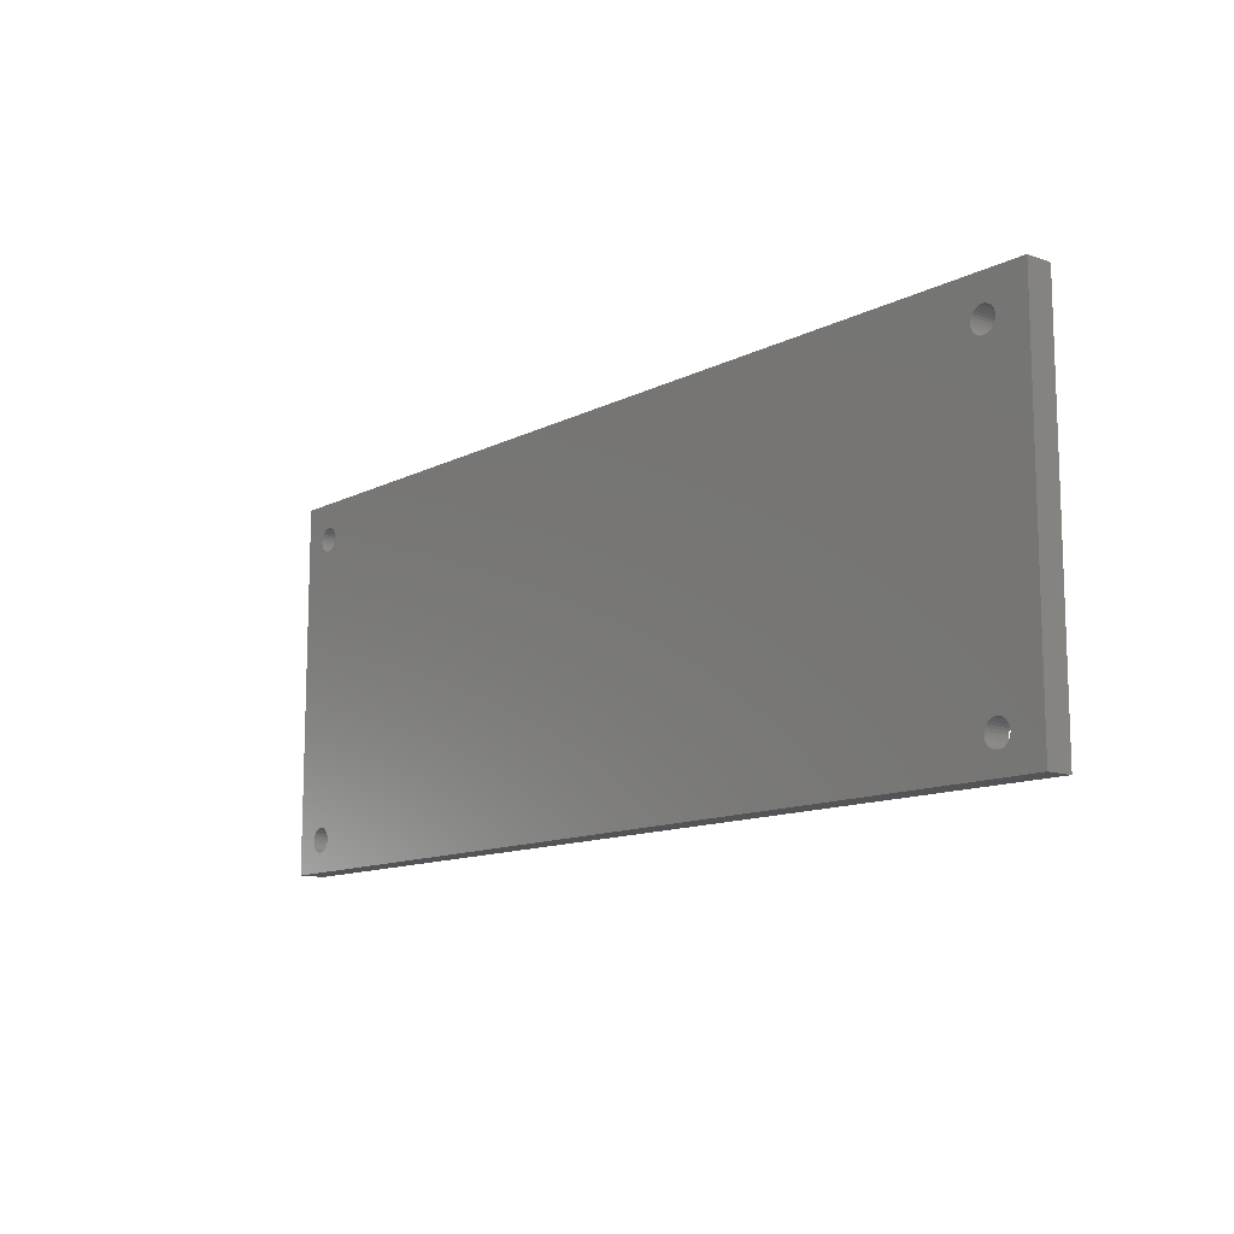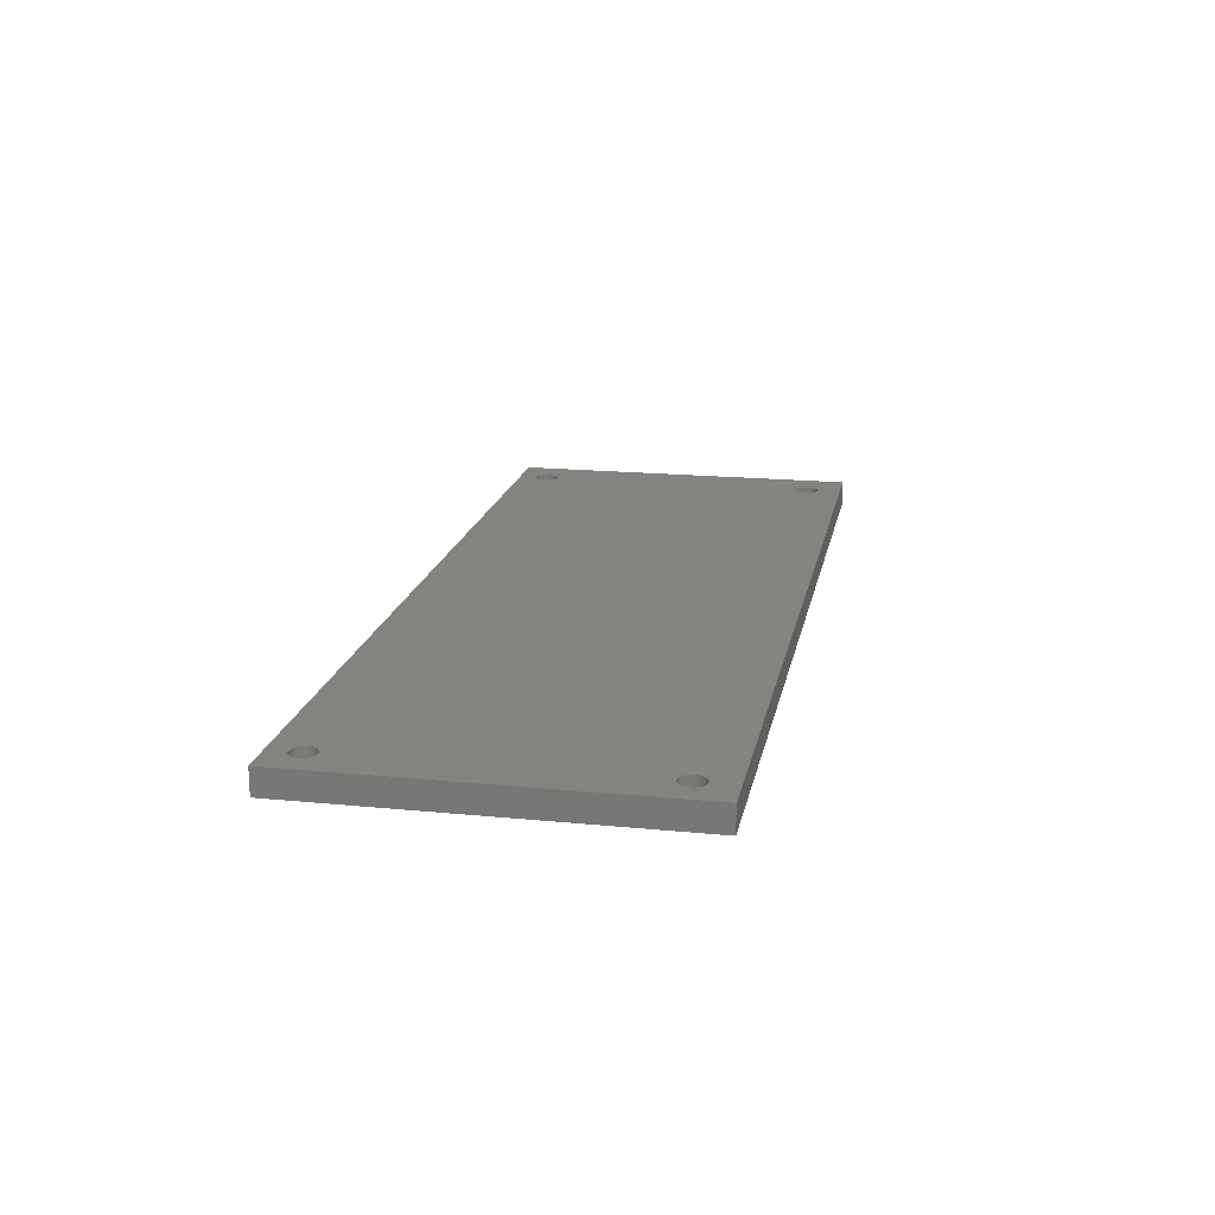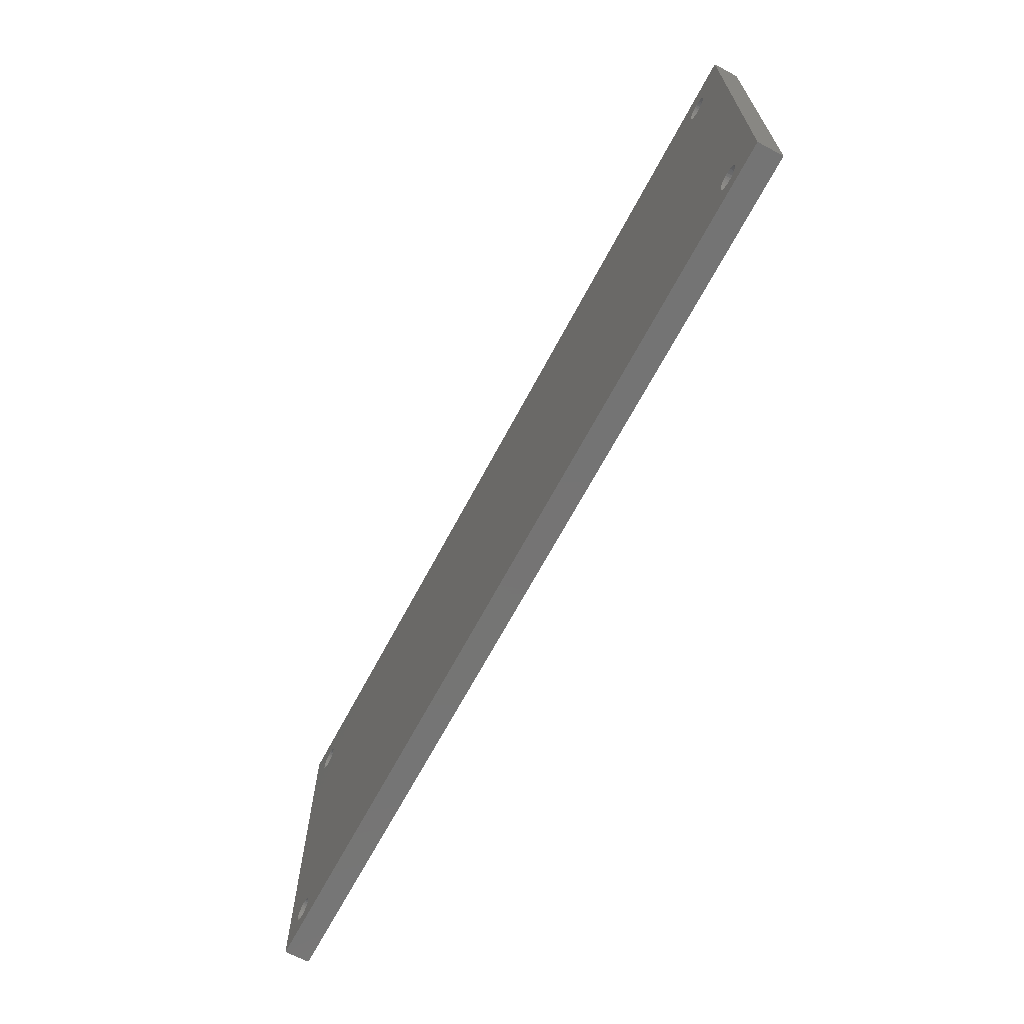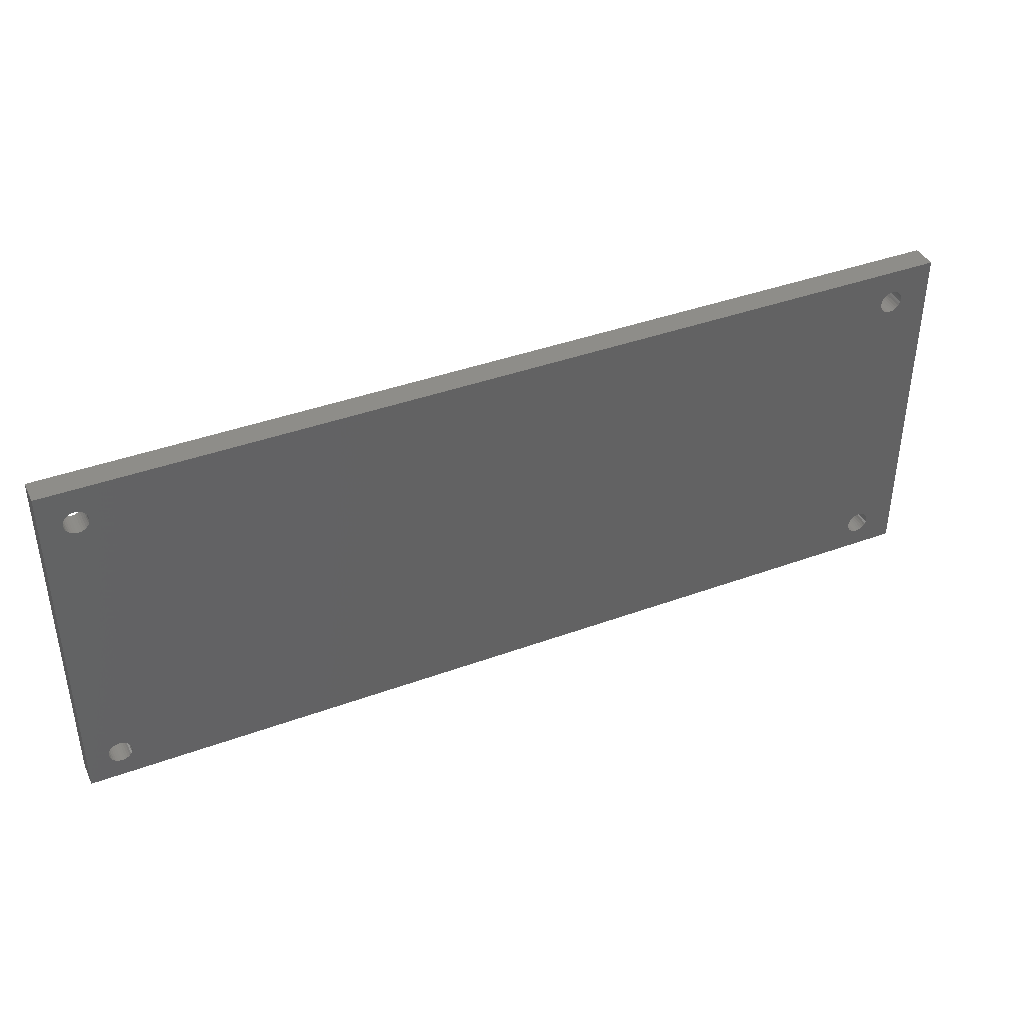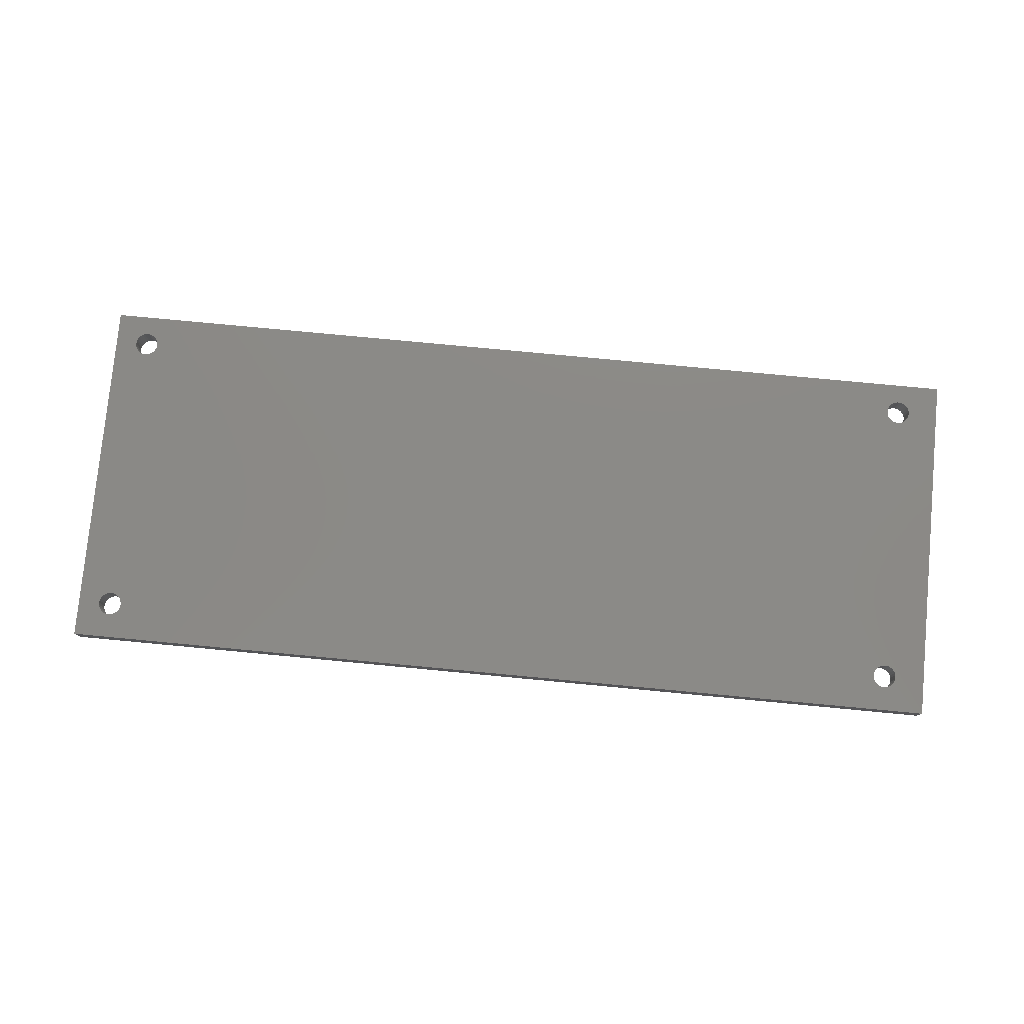
<metadata>
{"format":"stl","ext":"stl","renderer":"f3d","projection":"perspective","resolution":1024,"background":"white","views":[{"elev":-12.0,"azim":-129.9,"up":"+Y"},{"elev":18.0,"azim":100.9,"up":"+Z"},{"elev":-66.8,"azim":-117.9,"up":"+Y"},{"elev":40.2,"azim":155.8,"up":"+Y"},{"elev":78.5,"azim":-174.6,"up":"+Z"}]}
</metadata>
<code>
# stl→obj: 248 verts, 508 faces
v -5 -10.19 0
v -5 32.81 3
v -5 32.81 0
v -5 -10.19 3
v 98.72 27.93 3
v 1.279 27.93 3
v 98.72 -5.931 3
v 1.369 -6.209 3
v 1.4 -6.5 3
v 1.279 -5.931 3
v 1.133 27.68 3
v 1.133 -5.677 3
v 0.9368 27.46 3
v 0.9368 -5.46 3
v 0.7 27.29 3
v 0.7 -5.288 3
v 0.4326 27.17 3
v 0.4326 -5.169 3
v 0.1463 27.11 3
v 0.1463 -5.108 3
v -0.1463 27.11 3
v -0.1463 -5.108 3
v -0.4326 27.17 3
v -0.4326 -5.169 3
v -0.7 27.29 3
v -0.7 -5.288 3
v -0.9368 27.46 3
v -0.9368 -5.46 3
v -1.133 27.68 3
v -1.133 -5.677 3
v -1.279 27.93 3
v -1.369 28.21 3
v -1.279 -5.931 3
v -1.4 28.5 3
v -1.369 -6.209 3
v 104 32.81 3
v 101.3 27.93 3
v 104 -10.19 3
v 101.4 -6.209 3
v 101.4 -6.5 3
v 101.3 -5.931 3
v 101.1 27.68 3
v 101.1 -5.677 3
v 100.9 27.46 3
v 100.9 -5.46 3
v 100.7 27.29 3
v 100.7 -5.288 3
v 100.4 27.17 3
v 100.4 -5.169 3
v 100.1 27.11 3
v 100.1 -5.108 3
v 99.85 27.11 3
v 99.85 -5.108 3
v 99.57 27.17 3
v 99.57 -5.169 3
v 99.3 27.29 3
v 99.3 -5.288 3
v 99.06 27.46 3
v 99.06 -5.46 3
v 98.87 27.68 3
v 98.87 -5.677 3
v 1.369 28.21 3
v 98.63 28.21 3
v 1.4 28.5 3
v 98.6 28.5 3
v 101.4 28.21 3
v 101.4 28.5 3
v 101.4 28.79 3
v 101.3 29.07 3
v 101.1 29.32 3
v 100.9 29.54 3
v 100.7 29.71 3
v 100.4 29.83 3
v 100.1 29.89 3
v 99.85 29.89 3
v 99.57 29.83 3
v 99.3 29.71 3
v 98.63 -6.209 3
v 98.63 28.79 3
v 1.369 28.79 3
v 98.72 29.07 3
v 1.279 29.07 3
v 98.87 29.32 3
v 1.133 29.32 3
v 99.06 29.54 3
v 0.9368 29.54 3
v 0.7 29.71 3
v 0.4326 29.83 3
v 0.1463 29.89 3
v -1.369 28.79 3
v -1.279 29.07 3
v -1.133 29.32 3
v -0.9368 29.54 3
v -0.7 29.71 3
v -0.4326 29.83 3
v -0.1463 29.89 3
v 101.4 -6.791 3
v 101.3 -7.069 3
v 101.1 -7.323 3
v 100.9 -7.54 3
v 100.7 -7.712 3
v 100.4 -7.831 3
v 100.1 -7.892 3
v 99.85 -7.892 3
v 99.57 -7.831 3
v 99.3 -7.712 3
v 98.6 -6.5 3
v 98.63 -6.791 3
v 1.369 -6.791 3
v 98.72 -7.069 3
v 1.279 -7.069 3
v 98.87 -7.323 3
v 1.133 -7.323 3
v 99.06 -7.54 3
v 0.9368 -7.54 3
v 0.7 -7.712 3
v 0.4326 -7.831 3
v 0.1463 -7.892 3
v -0.1463 -7.892 3
v -0.4326 -7.831 3
v -0.7 -7.712 3
v -0.9368 -7.54 3
v -1.133 -7.323 3
v -1.279 -7.069 3
v -1.369 -6.791 3
v -1.4 -6.5 3
v 104 32.81 0
v 104 -10.19 0
v 98.72 -5.931 0
v 1.279 -5.931 0
v 98.72 27.93 0
v 1.369 28.21 0
v 1.4 28.5 0
v 1.279 27.93 0
v 1.133 -5.677 0
v 1.133 27.68 0
v 0.9368 -5.46 0
v 0.9368 27.46 0
v 0.7 -5.288 0
v 0.7 27.29 0
v 0.4326 -5.169 0
v 0.4326 27.17 0
v 0.1463 -5.108 0
v 0.1463 27.11 0
v -0.1463 -5.108 0
v -0.1463 27.11 0
v -0.4326 -5.169 0
v -0.4326 27.17 0
v -0.7 -5.288 0
v -0.7 27.29 0
v -0.9368 -5.46 0
v -0.9368 27.46 0
v -1.133 -5.677 0
v -1.133 27.68 0
v -1.279 -5.931 0
v -1.369 -6.209 0
v -1.4 -6.5 0
v -1.279 27.93 0
v 101.3 -5.931 0
v 101.4 -6.209 0
v 101.4 28.21 0
v 101.4 28.5 0
v 101.3 27.93 0
v 101.1 -5.677 0
v 101.1 27.68 0
v 100.9 -5.46 0
v 100.9 27.46 0
v 100.7 -5.288 0
v 100.7 27.29 0
v 100.4 -5.169 0
v 100.4 27.17 0
v 100.1 -5.108 0
v 100.1 27.11 0
v 99.85 -5.108 0
v 99.85 27.11 0
v 99.57 -5.169 0
v 99.57 27.17 0
v 99.3 -5.288 0
v 99.3 27.29 0
v 99.06 -5.46 0
v 99.06 27.46 0
v 98.87 -5.677 0
v 98.87 27.68 0
v 1.369 -6.209 0
v 98.63 -6.209 0
v 1.4 -6.5 0
v 98.6 -6.5 0
v 101.4 -6.5 0
v 101.4 -6.791 0
v 101.3 -7.069 0
v 101.1 -7.323 0
v 100.9 -7.54 0
v 100.7 -7.712 0
v 100.4 -7.831 0
v 100.1 -7.892 0
v 99.85 -7.892 0
v 99.57 -7.831 0
v 99.3 -7.712 0
v 98.63 28.21 0
v 98.63 -6.791 0
v 1.369 -6.791 0
v 98.72 -7.069 0
v 1.279 -7.069 0
v 98.87 -7.323 0
v 1.133 -7.323 0
v 99.06 -7.54 0
v 0.9368 -7.54 0
v 0.7 -7.712 0
v 0.4326 -7.831 0
v 0.1463 -7.892 0
v -1.369 28.21 0
v -1.369 -6.791 0
v -1.279 -7.069 0
v -1.133 -7.323 0
v -0.9368 -7.54 0
v -0.7 -7.712 0
v -0.4326 -7.831 0
v -0.1463 -7.892 0
v 101.4 28.79 0
v 101.3 29.07 0
v 101.1 29.32 0
v 100.9 29.54 0
v 100.7 29.71 0
v 100.4 29.83 0
v 100.1 29.89 0
v 99.85 29.89 0
v 99.57 29.83 0
v 99.3 29.71 0
v 98.6 28.5 0
v 98.63 28.79 0
v 1.369 28.79 0
v 98.72 29.07 0
v 1.279 29.07 0
v 98.87 29.32 0
v 1.133 29.32 0
v 99.06 29.54 0
v 0.9368 29.54 0
v 0.7 29.71 0
v 0.4326 29.83 0
v 0.1463 29.89 0
v -0.1463 29.89 0
v -0.4326 29.83 0
v -0.7 29.71 0
v -0.9368 29.54 0
v -1.133 29.32 0
v -1.279 29.07 0
v -1.369 28.79 0
v -1.4 28.5 0
f 1 2 3
f 2 1 4
f 5 6 7
f 7 8 9
f 10 7 6
f 7 10 8
f 11 10 6
f 11 12 10
f 13 12 11
f 13 14 12
f 15 14 13
f 15 16 14
f 17 16 15
f 17 18 16
f 19 18 17
f 19 20 18
f 21 20 19
f 21 22 20
f 23 22 21
f 23 24 22
f 25 24 23
f 25 26 24
f 27 26 25
f 27 28 26
f 29 28 27
f 29 30 28
f 2 29 31
f 29 4 30
f 2 31 32
f 30 4 33
f 2 32 34
f 33 4 35
f 36 37 38
f 38 39 40
f 41 38 37
f 38 41 39
f 42 41 37
f 42 43 41
f 44 43 42
f 44 45 43
f 46 45 44
f 46 47 45
f 48 47 46
f 48 49 47
f 50 49 48
f 50 51 49
f 52 51 50
f 52 53 51
f 54 53 52
f 54 55 53
f 56 55 54
f 56 57 55
f 58 57 56
f 58 59 57
f 60 59 58
f 60 61 59
f 5 61 60
f 5 7 61
f 62 63 64
f 63 62 5
f 64 63 65
f 6 5 62
f 66 36 67
f 36 68 67
f 36 69 68
f 36 70 69
f 36 71 70
f 36 72 71
f 36 73 72
f 36 74 73
f 36 75 74
f 36 76 75
f 36 77 76
f 7 9 78
f 79 64 65
f 80 79 81
f 82 81 83
f 84 83 85
f 86 85 77
f 87 77 36
f 79 80 64
f 81 82 80
f 83 84 82
f 85 86 84
f 77 87 86
f 2 87 36
f 87 2 88
f 88 2 89
f 29 2 4
f 90 2 34
f 91 2 90
f 92 2 91
f 93 2 92
f 94 2 93
f 95 2 94
f 96 2 95
f 89 2 96
f 37 36 66
f 97 38 40
f 98 38 97
f 99 38 98
f 100 38 99
f 101 38 100
f 102 38 101
f 103 38 102
f 104 38 103
f 105 38 104
f 106 38 105
f 78 9 107
f 107 9 108
f 109 108 9
f 108 109 110
f 111 110 109
f 110 111 112
f 113 112 111
f 112 113 114
f 115 114 113
f 114 115 106
f 116 106 115
f 106 116 38
f 117 38 116
f 4 117 118
f 4 118 119
f 117 4 38
f 120 4 119
f 121 4 120
f 122 4 121
f 123 4 122
f 124 4 123
f 125 4 124
f 126 4 125
f 35 4 126
f 38 127 36
f 127 38 128
f 129 130 131
f 131 132 133
f 134 131 130
f 131 134 132
f 135 134 130
f 135 136 134
f 137 136 135
f 137 138 136
f 139 138 137
f 139 140 138
f 141 140 139
f 141 142 140
f 143 142 141
f 143 144 142
f 145 144 143
f 145 146 144
f 147 146 145
f 147 148 146
f 149 148 147
f 149 150 148
f 151 150 149
f 151 152 150
f 153 152 151
f 153 154 152
f 1 153 155
f 153 1 154
f 1 155 156
f 3 154 1
f 1 156 157
f 154 3 158
f 159 128 160
f 128 161 162
f 163 128 159
f 128 163 161
f 164 163 159
f 164 165 163
f 166 165 164
f 166 167 165
f 168 167 166
f 168 169 167
f 170 169 168
f 170 171 169
f 172 171 170
f 172 173 171
f 174 173 172
f 174 175 173
f 176 175 174
f 176 177 175
f 178 177 176
f 178 179 177
f 180 179 178
f 180 181 179
f 182 181 180
f 182 183 181
f 129 183 182
f 129 131 183
f 184 185 186
f 185 184 129
f 186 185 187
f 130 129 184
f 160 128 188
f 128 189 188
f 128 190 189
f 128 191 190
f 128 192 191
f 128 193 192
f 128 194 193
f 128 195 194
f 128 196 195
f 128 197 196
f 128 198 197
f 131 133 199
f 200 186 187
f 201 200 202
f 203 202 204
f 205 204 206
f 207 206 198
f 208 198 128
f 200 201 186
f 202 203 201
f 204 205 203
f 206 207 205
f 198 208 207
f 128 209 208
f 1 209 128
f 209 1 210
f 158 3 211
f 212 1 157
f 213 1 212
f 214 1 213
f 215 1 214
f 216 1 215
f 217 1 216
f 218 1 217
f 210 1 218
f 128 162 127
f 219 127 162
f 220 127 219
f 221 127 220
f 222 127 221
f 223 127 222
f 224 127 223
f 225 127 224
f 226 127 225
f 227 127 226
f 228 127 227
f 199 133 229
f 229 133 230
f 231 230 133
f 230 231 232
f 233 232 231
f 232 233 234
f 235 234 233
f 234 235 236
f 237 236 235
f 236 237 228
f 238 228 237
f 228 238 127
f 3 238 239
f 3 239 240
f 3 240 241
f 238 3 127
f 242 3 241
f 243 3 242
f 244 3 243
f 245 3 244
f 246 3 245
f 247 3 246
f 248 3 247
f 211 3 248
f 1 38 4
f 38 1 128
f 127 2 36
f 2 127 3
f 186 8 184
f 8 186 9
f 126 156 35
f 156 126 157
f 145 20 22
f 20 145 143
f 210 119 118
f 119 210 218
f 135 14 137
f 14 135 12
f 151 26 28
f 26 151 149
f 147 22 24
f 22 147 145
f 130 12 135
f 12 130 10
f 184 10 130
f 10 184 8
f 141 16 18
f 16 141 139
f 143 18 20
f 18 143 141
f 139 14 16
f 14 139 137
f 33 153 30
f 153 33 155
f 30 151 28
f 151 30 153
f 35 155 33
f 155 35 156
f 149 24 26
f 24 149 147
f 201 9 186
f 9 201 109
f 209 118 117
f 118 209 210
f 207 113 205
f 113 207 115
f 203 109 201
f 109 203 111
f 205 111 203
f 111 205 113
f 217 121 120
f 121 217 216
f 123 213 124
f 213 123 214
f 207 116 115
f 116 207 208
f 208 117 116
f 117 208 209
f 218 120 119
f 120 218 217
f 216 122 121
f 122 216 215
f 122 214 123
f 214 122 215
f 124 212 125
f 212 124 213
f 125 157 126
f 157 125 212
f 133 80 231
f 80 133 64
f 242 96 95
f 96 242 241
f 142 19 17
f 19 142 144
f 238 86 87
f 86 238 237
f 92 244 93
f 244 92 245
f 244 94 93
f 94 244 243
f 233 84 235
f 84 233 82
f 231 82 233
f 82 231 80
f 235 86 237
f 86 235 84
f 240 88 89
f 88 240 239
f 241 89 96
f 89 241 240
f 239 87 88
f 87 239 238
f 90 246 91
f 246 90 247
f 91 245 92
f 245 91 246
f 34 247 90
f 247 34 248
f 243 95 94
f 95 243 242
f 132 64 133
f 64 132 62
f 138 11 136
f 11 138 13
f 32 248 34
f 248 32 211
f 136 6 134
f 6 136 11
f 27 154 29
f 154 27 152
f 31 211 32
f 211 31 158
f 140 17 15
f 17 140 142
f 134 62 132
f 62 134 6
f 146 23 21
f 23 146 148
f 150 27 25
f 27 150 152
f 29 158 31
f 158 29 154
f 138 15 13
f 15 138 140
f 148 25 23
f 25 148 150
f 144 21 19
f 21 144 146
f 188 39 160
f 39 188 40
f 107 185 78
f 185 107 187
f 174 51 53
f 51 174 172
f 195 104 103
f 104 195 196
f 164 45 166
f 45 164 43
f 180 57 59
f 57 180 178
f 176 53 55
f 53 176 174
f 159 43 164
f 43 159 41
f 160 41 159
f 41 160 39
f 170 47 49
f 47 170 168
f 172 49 51
f 49 172 170
f 168 45 47
f 45 168 166
f 7 182 61
f 182 7 129
f 61 180 59
f 180 61 182
f 78 129 7
f 129 78 185
f 178 55 57
f 55 178 176
f 189 40 188
f 40 189 97
f 194 103 102
f 103 194 195
f 192 99 191
f 99 192 100
f 190 97 189
f 97 190 98
f 191 98 190
f 98 191 99
f 197 106 105
f 106 197 198
f 112 202 110
f 202 112 204
f 192 101 100
f 101 192 193
f 193 102 101
f 102 193 194
f 196 105 104
f 105 196 197
f 198 114 106
f 114 198 206
f 114 204 112
f 204 114 206
f 110 200 108
f 200 110 202
f 108 187 107
f 187 108 200
f 162 68 219
f 68 162 67
f 227 75 76
f 75 227 226
f 171 50 48
f 50 171 173
f 223 71 72
f 71 223 222
f 83 236 85
f 236 83 234
f 236 77 85
f 77 236 228
f 220 70 221
f 70 220 69
f 219 69 220
f 69 219 68
f 221 71 222
f 71 221 70
f 225 73 74
f 73 225 224
f 226 74 75
f 74 226 225
f 224 72 73
f 72 224 223
f 79 232 81
f 232 79 230
f 81 234 83
f 234 81 232
f 65 230 79
f 230 65 229
f 228 76 77
f 76 228 227
f 161 67 162
f 67 161 66
f 167 42 165
f 42 167 44
f 63 229 65
f 229 63 199
f 165 37 163
f 37 165 42
f 58 183 60
f 183 58 181
f 163 66 161
f 66 163 37
f 173 52 50
f 52 173 175
f 175 54 52
f 54 175 177
f 179 58 56
f 58 179 181
f 60 131 5
f 131 60 183
f 5 199 63
f 199 5 131
f 167 46 44
f 46 167 169
f 169 48 46
f 48 169 171
f 177 56 54
f 56 177 179

</code>
